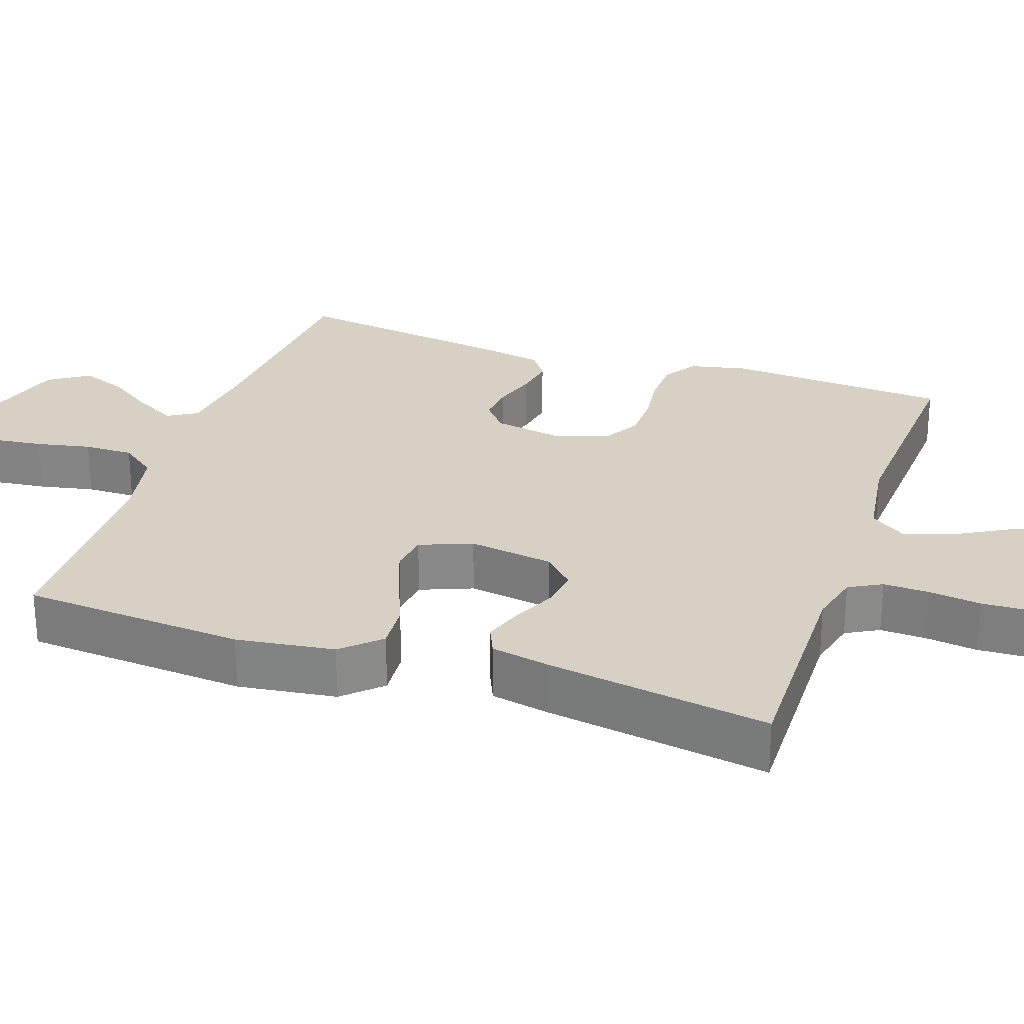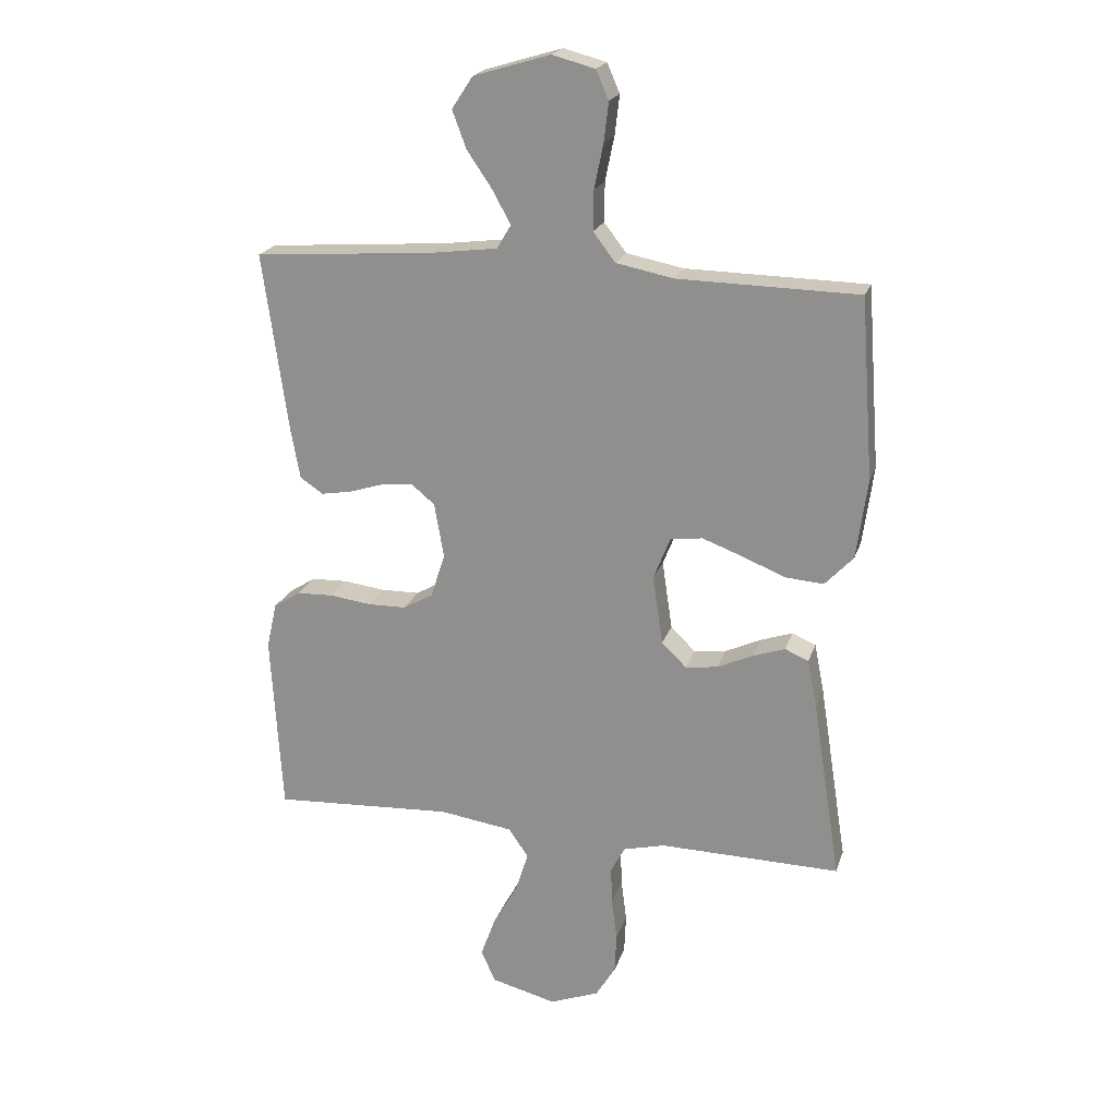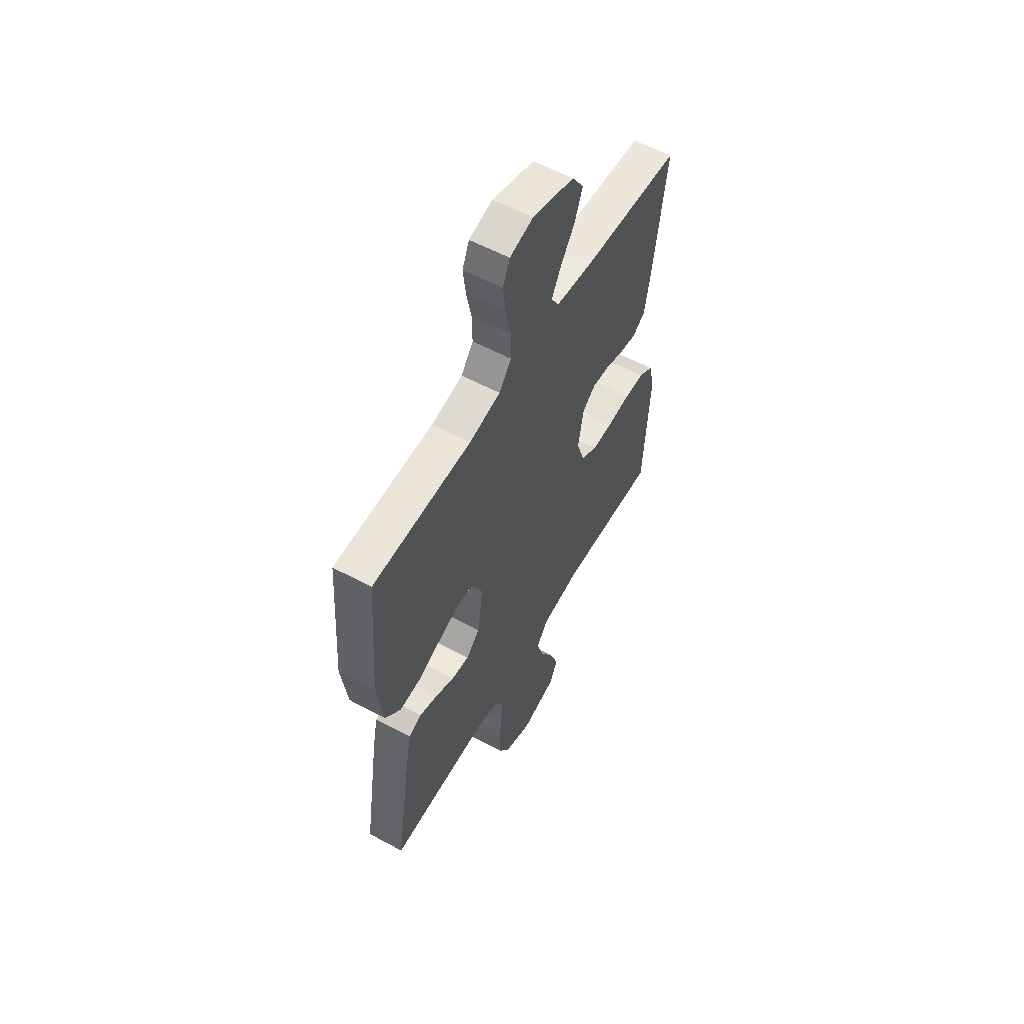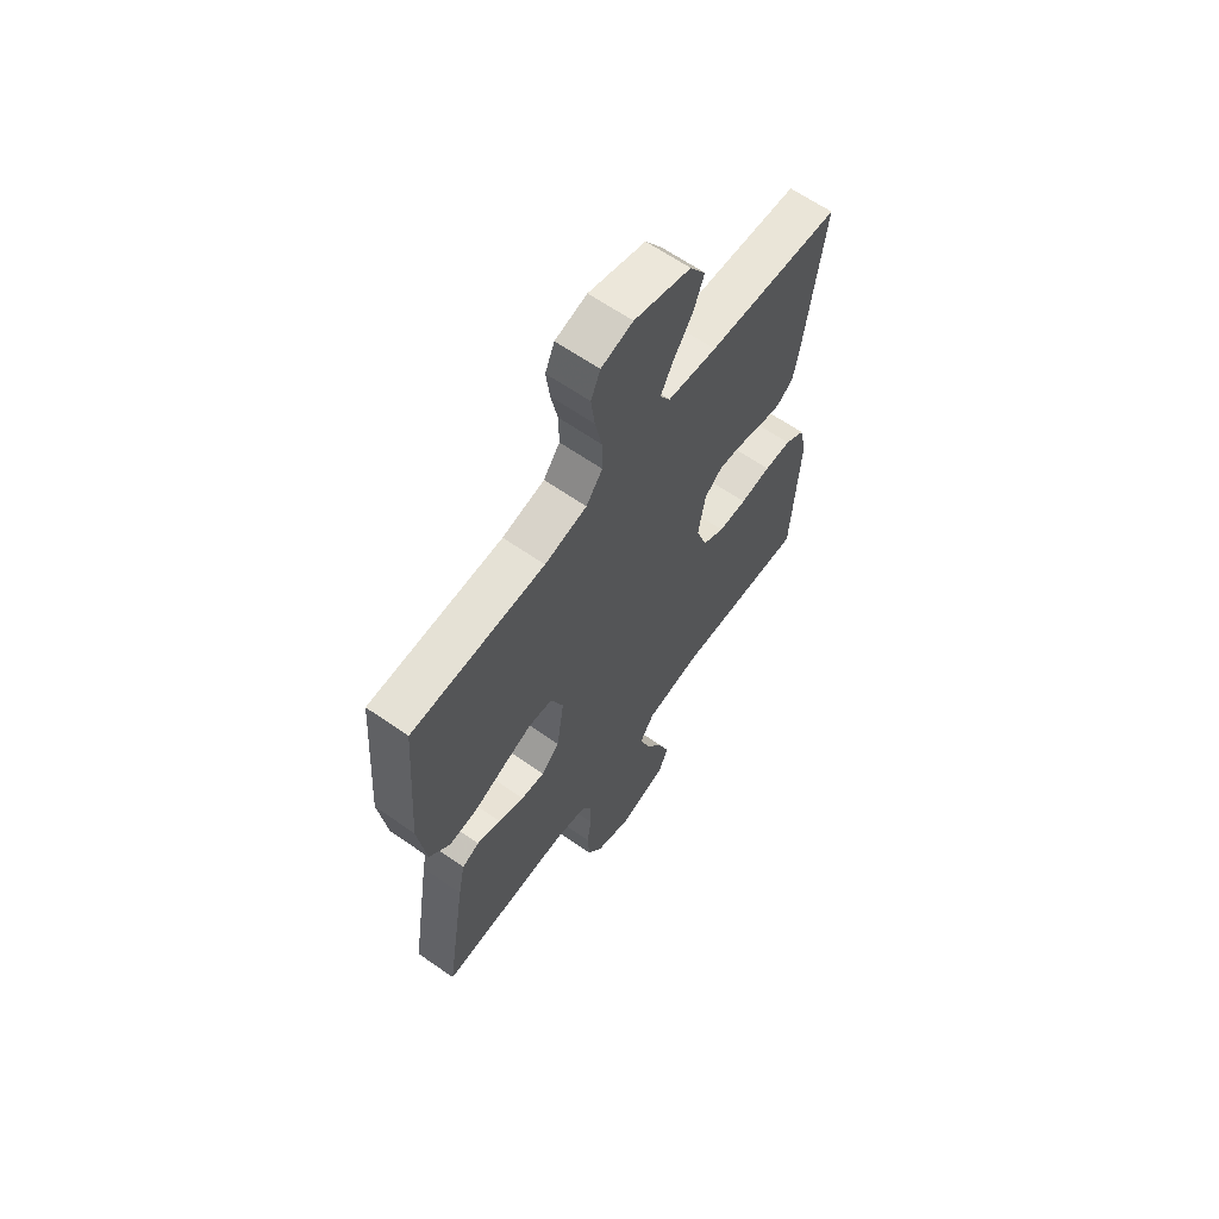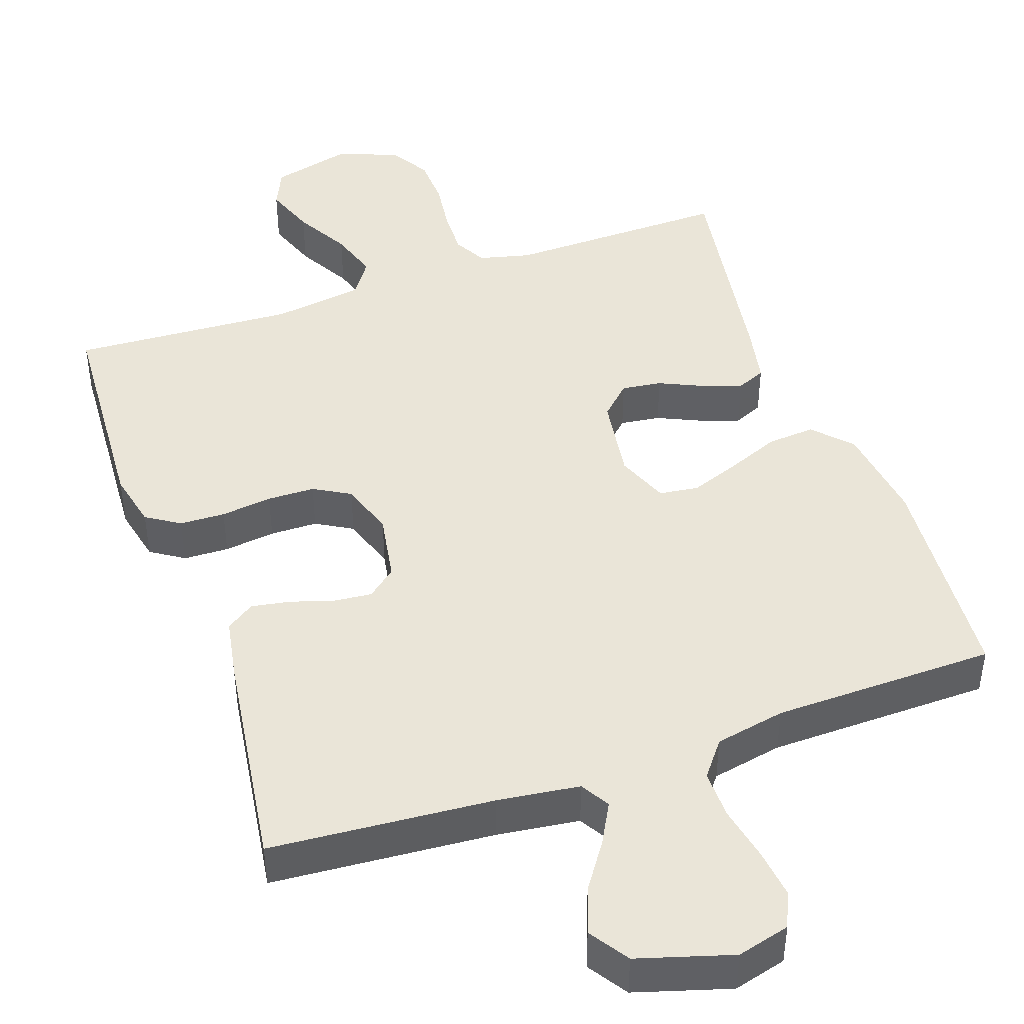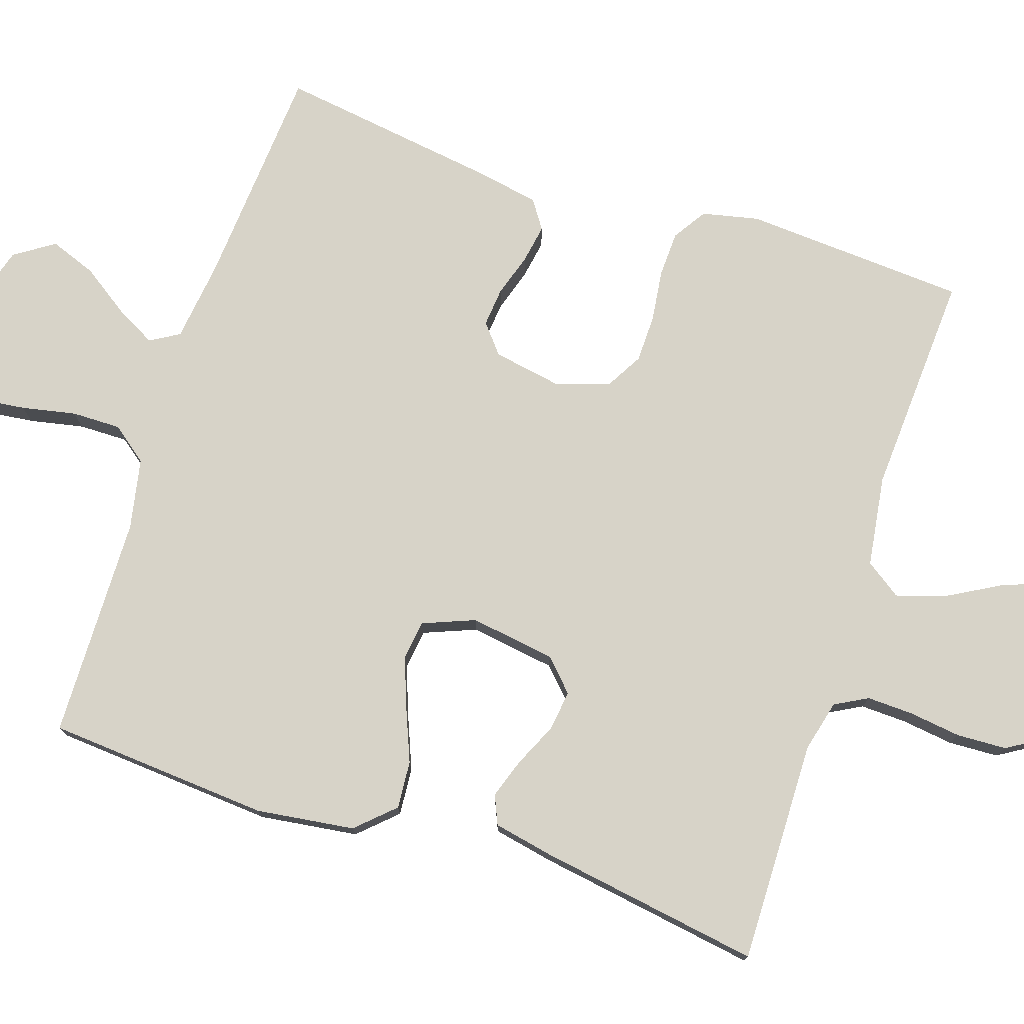
<metadata>
{"format":"obj","ext":"obj","renderer":"f3d","projection":"perspective","resolution":1024,"background":"white","views":[{"elev":27.0,"azim":108.9,"up":"+Y"},{"elev":20.9,"azim":15.5,"up":"+Z"},{"elev":57.5,"azim":119.3,"up":"+Z"},{"elev":63.7,"azim":125.2,"up":"+Z"},{"elev":44.7,"azim":-19.2,"up":"+Y"},{"elev":76.5,"azim":108.3,"up":"+Y"}]}
</metadata>
<code>
v -0.5 0.07 0.5
v -0.2 0.07 0.522
v -0.09 0.07 0.536
v -0.067 0.07 0.575
v -0.096 0.07 0.629
v -0.139 0.07 0.692
v -0.162 0.07 0.754
v -0.127 0.07 0.807
v 0 0.07 0.845
v 0.071 0.07 0.826
v 0.092 0.07 0.778
v 0.084 0.07 0.712
v 0.069 0.07 0.639
v 0.068 0.07 0.573
v 0.105 0.07 0.525
v 0.2 0.07 0.506
v 0.5 0.07 0.5
v 0.522 0.07 0.2
v 0.504 0.07 0.068
v 0.457 0.07 0.018
v 0.393 0.07 0.023
v 0.322 0.07 0.052
v 0.255 0.07 0.077
v 0.202 0.07 0.07
v 0.174 0.07 0
v 0.191 0.07 -0.115
v 0.232 0.07 -0.155
v 0.286 0.07 -0.148
v 0.345 0.07 -0.121
v 0.398 0.07 -0.103
v 0.437 0.07 -0.12
v 0.453 0.07 -0.2
v 0.5 0.07 -0.5
v 0.2 0.07 -0.494
v 0.131 0.07 -0.511
v 0.107 0.07 -0.555
v 0.109 0.07 -0.617
v 0.118 0.07 -0.687
v 0.115 0.07 -0.754
v 0.082 0.07 -0.808
v 0 0.07 -0.839
v -0.108 0.07 -0.811
v -0.132 0.07 -0.758
v -0.107 0.07 -0.689
v -0.066 0.07 -0.616
v -0.045 0.07 -0.55
v -0.078 0.07 -0.502
v -0.2 0.07 -0.484
v -0.5 0.07 -0.5
v -0.518 0.07 -0.2
v -0.501 0.07 -0.124
v -0.456 0.07 -0.095
v -0.395 0.07 -0.093
v -0.326 0.07 -0.102
v -0.262 0.07 -0.101
v -0.213 0.07 -0.073
v -0.189 0.07 0
v -0.205 0.07 0.092
v -0.244 0.07 0.124
v -0.296 0.07 0.119
v -0.353 0.07 0.101
v -0.405 0.07 0.092
v -0.443 0.07 0.118
v -0.458 0.07 0.2
v -0.5 0 0.5
v -0.2 0 0.522
v -0.09 0 0.536
v -0.067 0 0.575
v -0.096 0 0.629
v -0.139 0 0.692
v -0.162 0 0.754
v -0.127 0 0.807
v 0 0 0.845
v 0.071 0 0.826
v 0.092 0 0.778
v 0.084 0 0.712
v 0.069 0 0.639
v 0.068 0 0.573
v 0.105 0 0.525
v 0.2 0 0.506
v 0.5 0 0.5
v 0.522 0 0.2
v 0.504 0 0.068
v 0.457 0 0.018
v 0.393 0 0.023
v 0.322 0 0.052
v 0.255 0 0.077
v 0.202 0 0.07
v 0.174 0 0
v 0.191 0 -0.115
v 0.232 0 -0.155
v 0.286 0 -0.148
v 0.345 0 -0.121
v 0.398 0 -0.103
v 0.437 0 -0.12
v 0.453 0 -0.2
v 0.5 0 -0.5
v 0.2 0 -0.494
v 0.131 0 -0.511
v 0.107 0 -0.555
v 0.109 0 -0.617
v 0.118 0 -0.687
v 0.115 0 -0.754
v 0.082 0 -0.808
v 0 0 -0.839
v -0.108 0 -0.811
v -0.132 0 -0.758
v -0.107 0 -0.689
v -0.066 0 -0.616
v -0.045 0 -0.55
v -0.078 0 -0.502
v -0.2 0 -0.484
v -0.5 0 -0.5
v -0.518 0 -0.2
v -0.501 0 -0.124
v -0.456 0 -0.095
v -0.395 0 -0.093
v -0.326 0 -0.102
v -0.262 0 -0.101
v -0.213 0 -0.073
v -0.189 0 0
v -0.205 0 0.092
v -0.244 0 0.124
v -0.296 0 0.119
v -0.353 0 0.101
v -0.405 0 0.092
v -0.443 0 0.118
v -0.458 0 0.2
f 64 1 2
f 63 64 2
f 62 63 2
f 61 62 2
f 60 61 2
f 59 60 2 3
f 58 59 3 4
f 57 58 4
f 52 53 54
f 51 52 54
f 50 51 54
f 49 50 54
f 48 49 54
f 47 48 54 55
f 46 47 55 56
f 43 44 45
f 42 43 45
f 41 42 45
f 40 41 45
f 39 40 45
f 38 39 45
f 37 38 45
f 36 37 45 46
f 46 56 57
f 36 46 57
f 35 36 57
f 32 33 34
f 31 32 34
f 30 31 34
f 29 30 34
f 28 29 34
f 27 28 34 35
f 20 21 22
f 19 20 22
f 18 19 22
f 17 18 22
f 16 17 22
f 15 16 22 23
f 14 15 23 24
f 11 12 13
f 10 11 13
f 9 10 13
f 8 9 13
f 7 8 13
f 6 7 13
f 5 6 13
f 4 5 13 14
f 14 24 25
f 4 14 25
f 57 4 25
f 26 27 35 57
f 25 26 57
f 66 65 128
f 66 128 127
f 66 127 126
f 66 126 125
f 66 125 124
f 67 66 124 123
f 68 67 123 122
f 68 122 121
f 118 117 116
f 118 116 115
f 118 115 114
f 118 114 113
f 118 113 112
f 119 118 112 111
f 120 119 111 110
f 109 108 107
f 109 107 106
f 109 106 105
f 109 105 104
f 109 104 103
f 109 103 102
f 109 102 101
f 110 109 101 100
f 121 120 110
f 121 110 100
f 121 100 99
f 98 97 96
f 98 96 95
f 98 95 94
f 98 94 93
f 98 93 92
f 99 98 92 91
f 86 85 84
f 86 84 83
f 86 83 82
f 86 82 81
f 86 81 80
f 87 86 80 79
f 88 87 79 78
f 77 76 75
f 77 75 74
f 77 74 73
f 77 73 72
f 77 72 71
f 77 71 70
f 77 70 69
f 78 77 69 68
f 89 88 78
f 89 78 68
f 89 68 121
f 121 99 91 90
f 121 90 89
f 1 65 66 2
f 2 66 67 3
f 3 67 68 4
f 4 68 69 5
f 5 69 70 6
f 6 70 71 7
f 7 71 72 8
f 8 72 73 9
f 9 73 74 10
f 10 74 75 11
f 11 75 76 12
f 12 76 77 13
f 13 77 78 14
f 14 78 79 15
f 15 79 80 16
f 16 80 81 17
f 17 81 82 18
f 18 82 83 19
f 19 83 84 20
f 20 84 85 21
f 21 85 86 22
f 22 86 87 23
f 23 87 88 24
f 24 88 89 25
f 25 89 90 26
f 26 90 91 27
f 27 91 92 28
f 28 92 93 29
f 29 93 94 30
f 30 94 95 31
f 31 95 96 32
f 32 96 97 33
f 33 97 98 34
f 34 98 99 35
f 35 99 100 36
f 36 100 101 37
f 37 101 102 38
f 38 102 103 39
f 39 103 104 40
f 40 104 105 41
f 41 105 106 42
f 42 106 107 43
f 43 107 108 44
f 44 108 109 45
f 45 109 110 46
f 46 110 111 47
f 47 111 112 48
f 48 112 113 49
f 49 113 114 50
f 50 114 115 51
f 51 115 116 52
f 52 116 117 53
f 53 117 118 54
f 54 118 119 55
f 55 119 120 56
f 56 120 121 57
f 57 121 122 58
f 58 122 123 59
f 59 123 124 60
f 60 124 125 61
f 61 125 126 62
f 62 126 127 63
f 63 127 128 64
f 64 128 65 1

</code>
